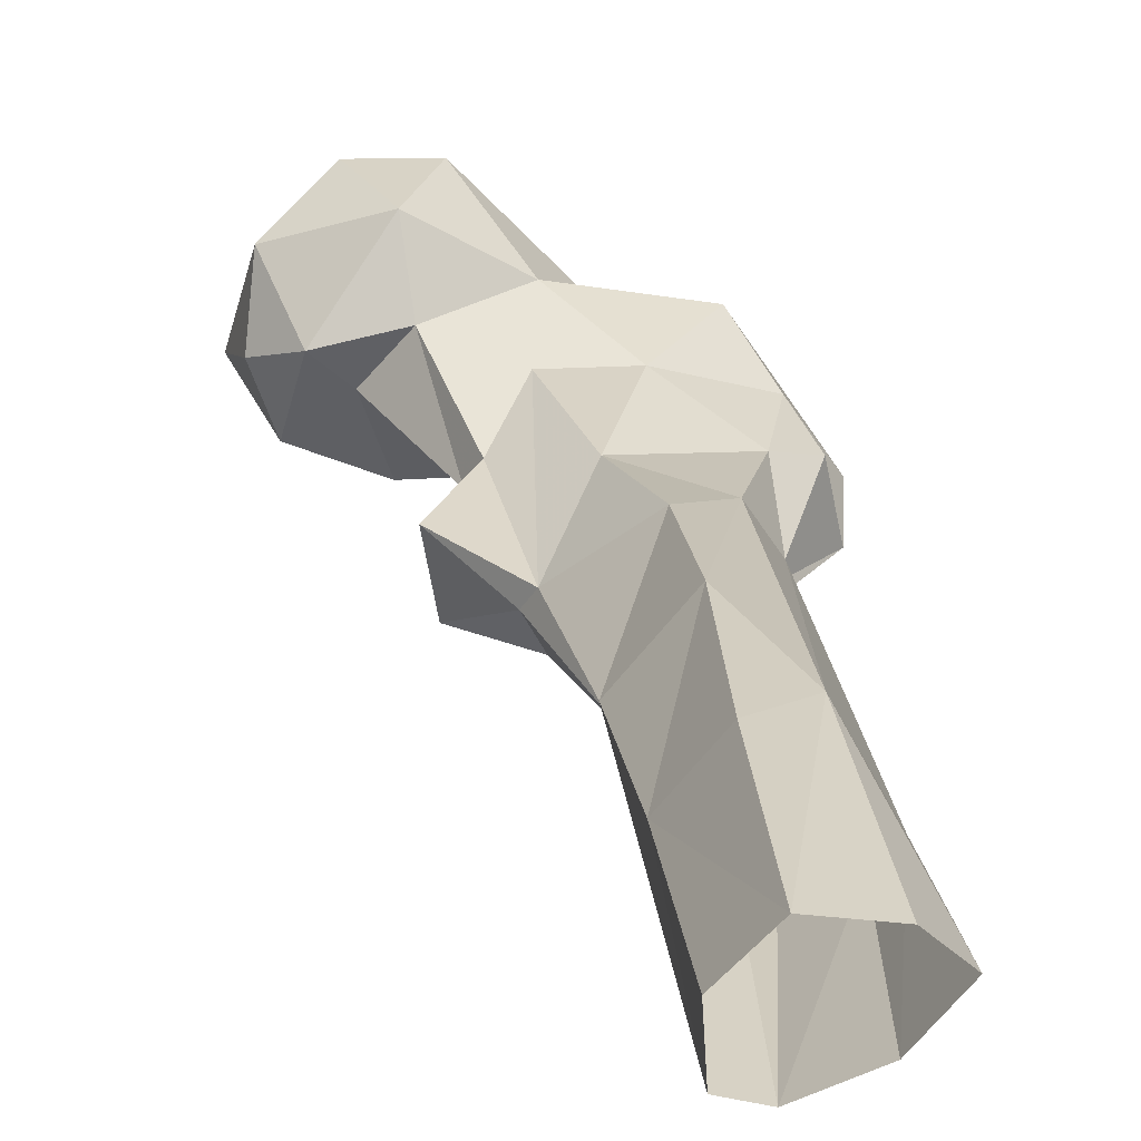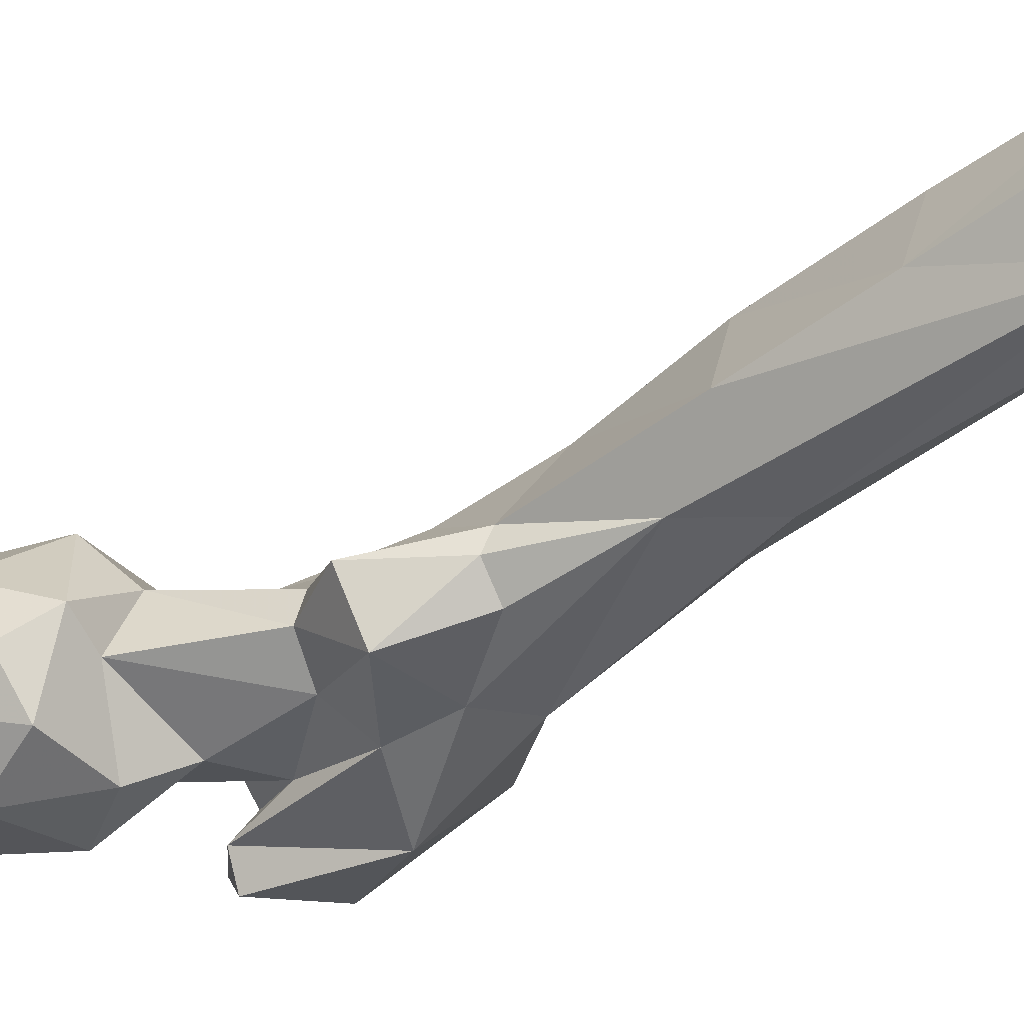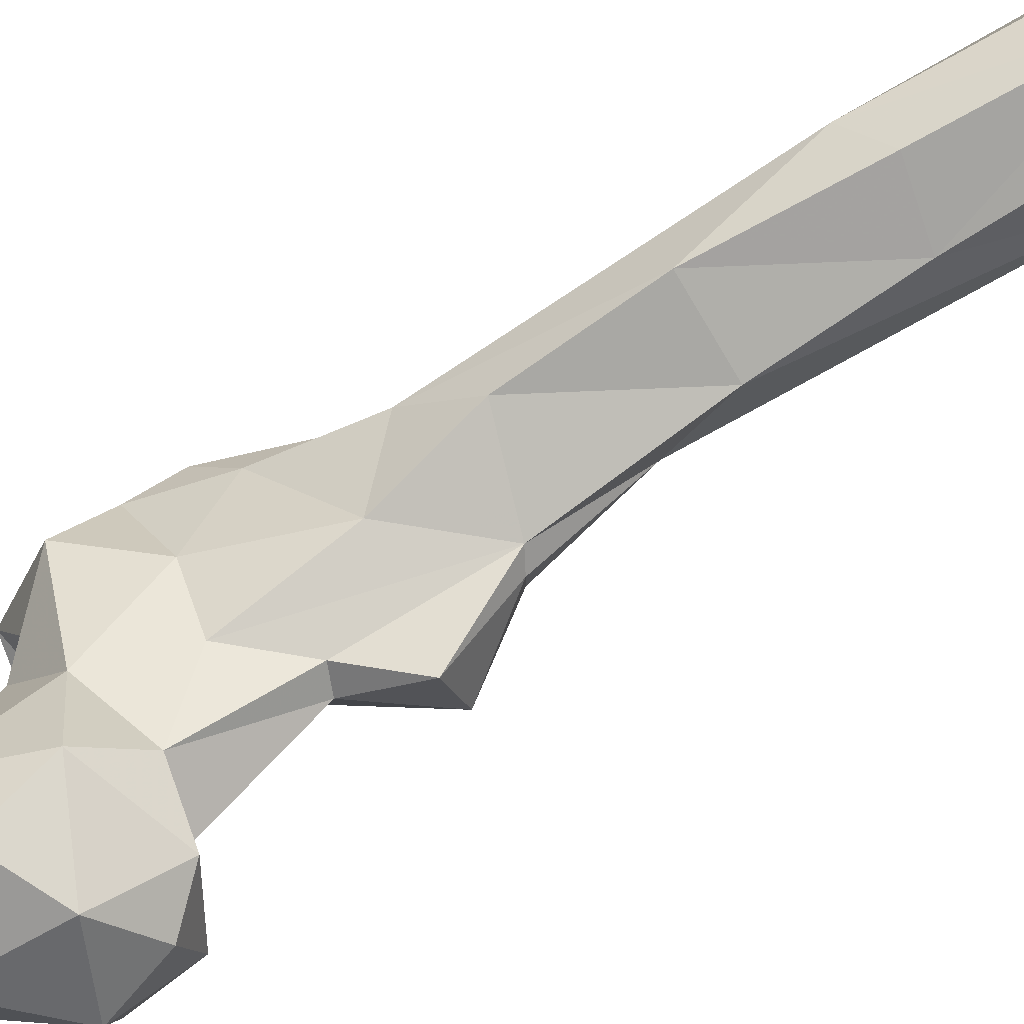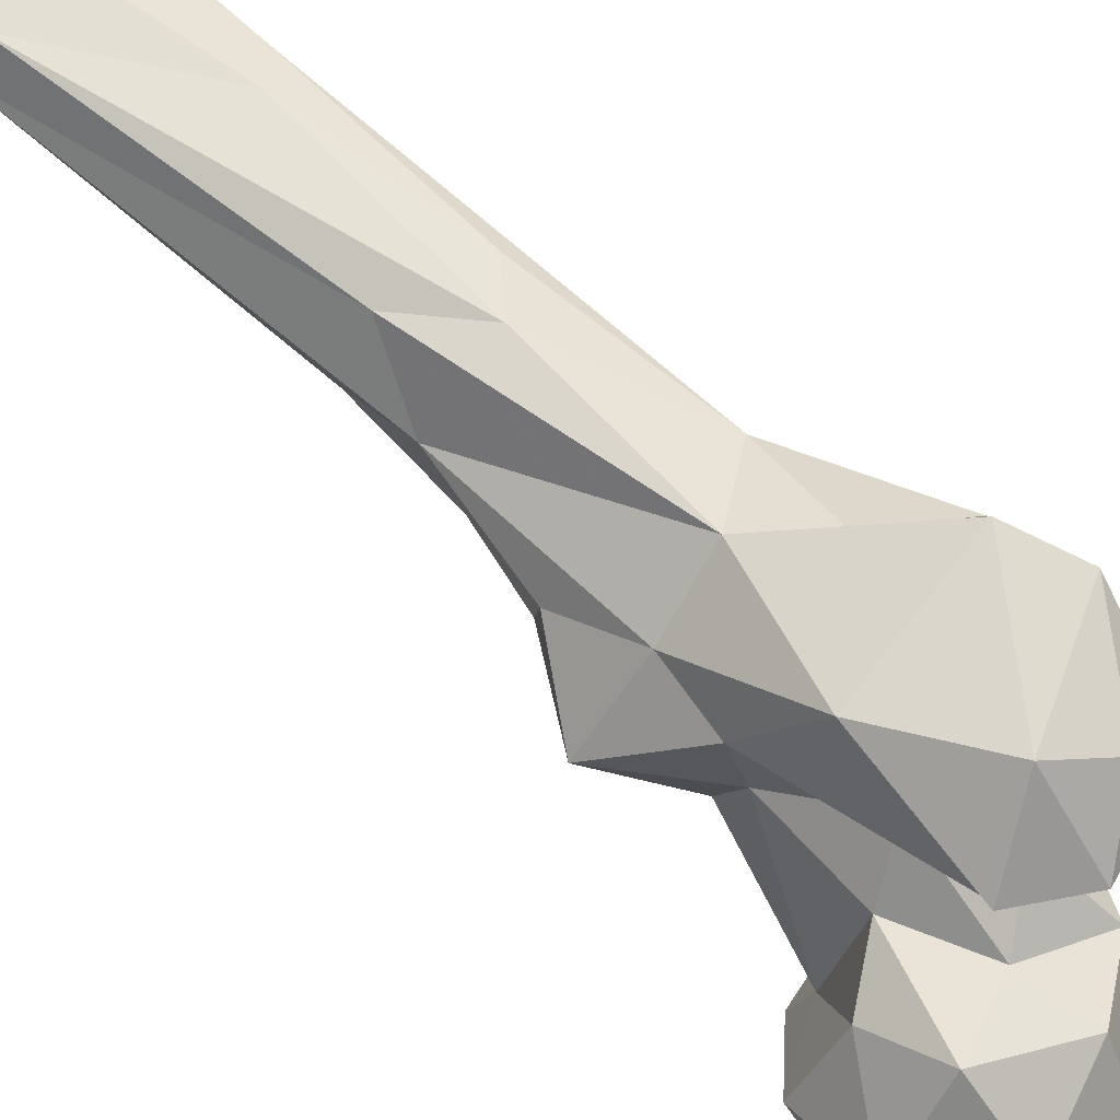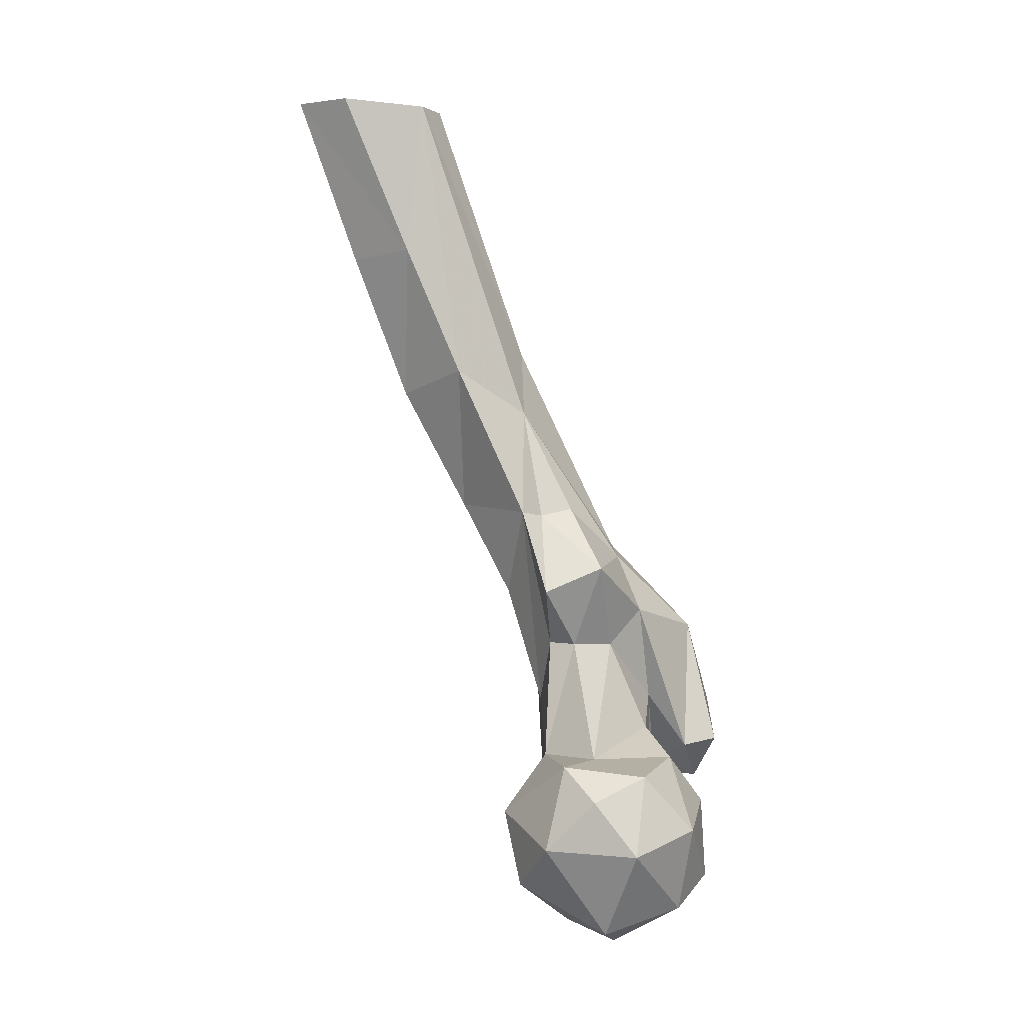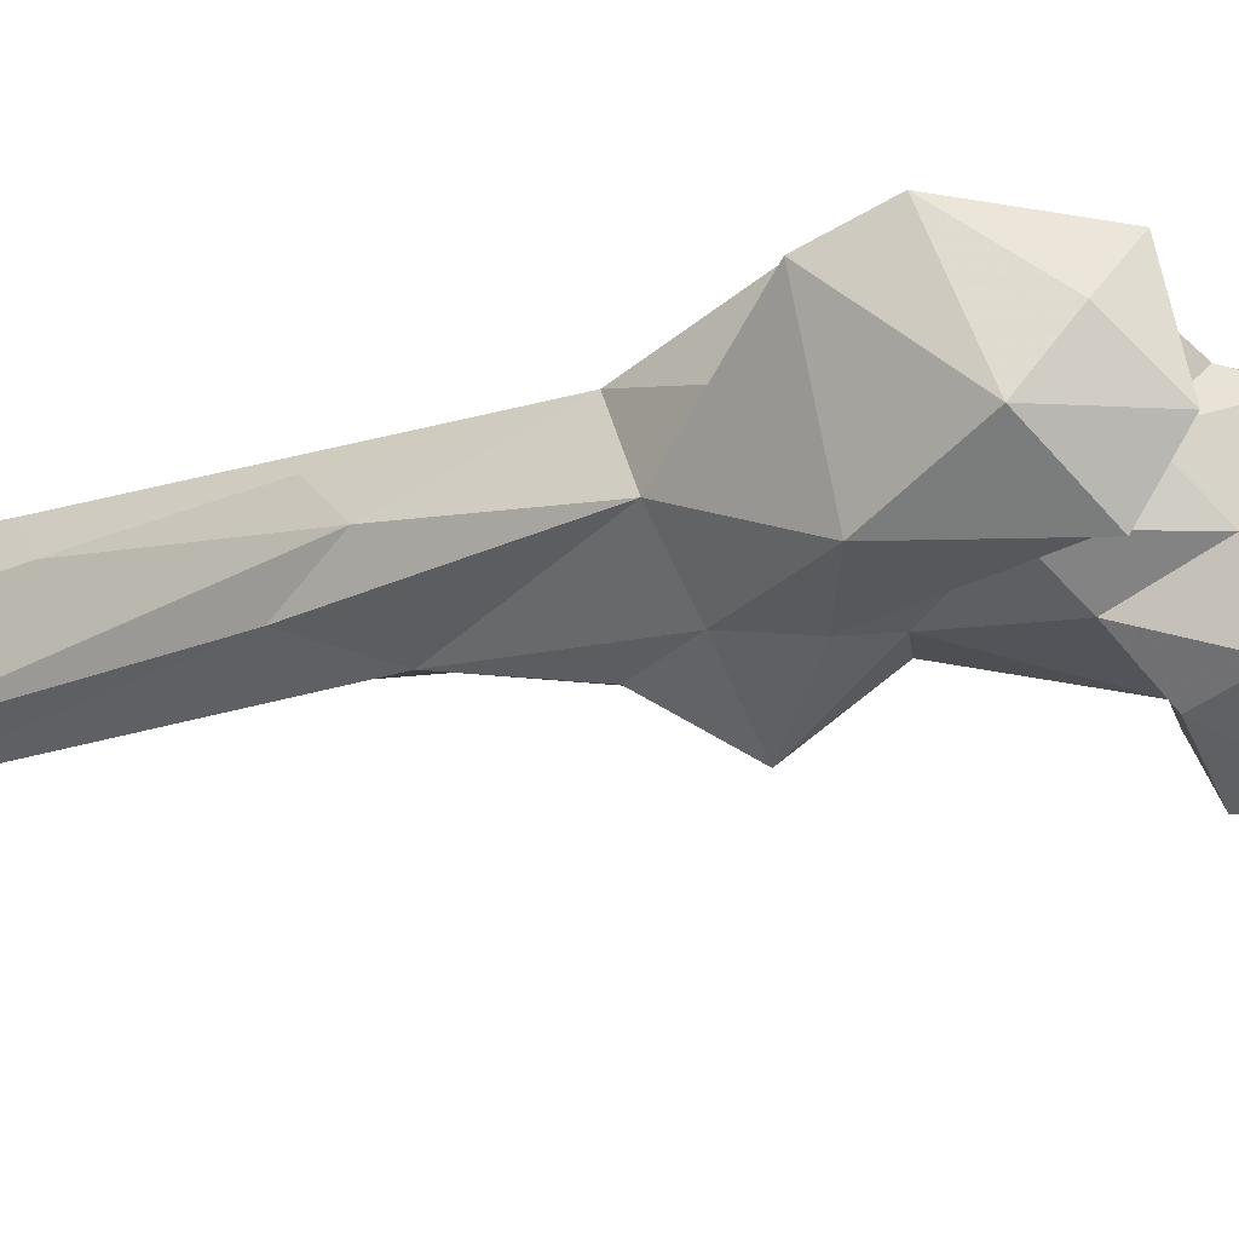
<metadata>
{"format":"obj","ext":"obj","renderer":"f3d","projection":"perspective","resolution":1024,"background":"white","views":[{"elev":45.2,"azim":-5.2,"up":"+Y"},{"elev":-10.3,"azim":-50.4,"up":"+Y"},{"elev":52.0,"azim":-110.7,"up":"+Y"},{"elev":-73.4,"azim":56.0,"up":"+Y"},{"elev":4.6,"azim":-92.2,"up":"+Z"},{"elev":-72.2,"azim":110.6,"up":"+Y"}]}
</metadata>
<code>
v 301 155.5 752.2
v 312.3 145.5 756
v 307.6 167.2 756.1
v 320.4 162.2 757.6
v 289.1 158.8 757.3
v 294.5 139.3 762.6
v 303 131.2 769.2
v 315.8 176 763.8
v 333.3 154.1 773.4
v 298.9 180.4 768.1
v 323.3 139.1 771.6
v 284.7 174.5 780.6
v 278.5 151.9 780.2
v 307.3 184.1 785.7
v 287.9 136.5 784.7
v 338.8 158.9 782.7
v 310.1 131.5 787.7
v 322.6 143.6 786.9
v 282 162.3 793.4
v 328.3 172.8 791.2
v 349.1 156.5 787.9
v 342.8 128.9 787.3
v 345.8 140.4 791.6
v 361 144.2 785.3
v 286.6 149.2 799
v 337.1 148.3 793.8
v 356.9 169.1 795.3
v 358.8 131.6 794.9
v 331.4 133.1 798.1
v 291.5 169.4 800.7
v 308.6 173.3 800.7
v 304.3 140.6 800.5
v 375 144.5 810.1
v 325.5 173.7 812.8
v 332.8 124.6 799.7
v 352.7 124.1 807.7
v 364.7 162.4 809.6
v 342.9 173.5 813.3
v 317.7 145.7 806.1
v 332.4 143.2 812.1
v 299 161.2 801.1
v 316.9 171.5 829.4
v 372.7 144.5 826
v 313.9 165.3 829.3
v 359.6 169.3 829.3
v 341.6 131.2 830.5
v 320.7 155 828.2
v 369.5 161.1 822.5
v 326.4 146.4 836.8
v 333.2 182.2 841.5
v 359.5 150.5 839
v 349.1 152.2 852.6
v 308.7 158.6 850.1
v 322.1 178.8 864
v 352.2 183 852.9
v 330.6 152.2 851
v 306.5 173.3 844.2
v 358.8 171.3 854.2
v 340.3 194.3 864.8
v 319.5 173.8 863.3
v 323.4 165.7 864.8
v 358.9 184 895.6
v 330.7 178 890.4
v 327 195.9 902.1
v 341.3 210.4 895.7
v 352.6 174.4 890.2
v 342.9 178.1 906.2
v 352.1 221 926.3
v 361.3 206.2 937.2
v 357 197.6 935.1
v 329.6 209.7 934.7
v 362.7 225.7 974.6
v 340.5 224.1 932.4
v 332.6 205.4 973.3
v 341 200.8 972.5
v 354.7 235.6 974.9
v 331.2 226.2 975.2
v 340.6 238.9 974.8
v 354.3 211.4 974.9
f 69 72 79
f 68 78 76
f 69 79 70
f 71 78 73
f 68 73 78
f 65 71 73
f 68 72 69
f 64 71 65
f 62 70 66
f 54 63 64
f 58 68 69
f 59 64 65
f 52 66 67
f 55 65 68
f 54 60 63
f 60 61 63
f 54 64 59
f 52 58 66
f 66 75 67
f 53 61 60
f 53 60 57
f 64 74 71
f 53 56 61
f 65 73 68
f 54 57 60
f 70 79 75
f 34 54 50
f 45 55 58
f 46 52 56
f 48 58 51
f 49 56 53
f 68 76 72
f 42 44 57
f 43 51 52
f 14 31 20
f 43 52 46
f 44 53 57
f 34 50 38
f 27 38 37
f 28 33 36
f 38 50 45
f 20 38 27
f 37 45 48
f 58 62 66
f 29 49 40
f 52 67 63
f 2 7 6
f 9 26 18
f 33 43 36
f 1 5 3
f 37 38 45
f 39 47 41
f 39 40 47
f 32 39 41
f 35 36 46
f 31 41 44
f 21 23 26
f 8 10 14
f 23 29 40
f 22 28 36
f 43 48 51
f 66 70 75
f 62 69 70
f 42 57 54
f 25 41 30
f 29 35 46
f 41 47 44
f 25 32 41
f 29 46 49
f 23 40 26
f 2 11 7
f 18 26 40
f 56 63 61
f 31 42 34
f 22 36 35
f 4 16 9
f 15 32 25
f 12 19 30
f 7 11 17
f 13 25 19
f 17 18 39
f 15 17 32
f 47 49 53
f 34 42 54
f 50 59 55
f 2 4 9
f 21 24 23
f 9 16 26
f 67 75 74
f 22 23 24
f 14 30 31
f 27 37 33
f 4 8 16
f 16 21 26
f 24 27 33
f 22 29 23
f 33 37 43
f 71 74 77
f 8 14 20
f 10 12 14
f 45 50 55
f 37 48 43
f 22 24 28
f 50 54 59
f 17 39 32
f 55 59 65
f 7 17 15
f 16 27 21
f 6 7 15
f 3 10 8
f 30 41 31
f 12 13 19
f 19 25 30
f 9 18 11
f 24 33 28
f 63 74 64
f 8 20 16
f 5 6 13
f 13 15 25
f 52 63 56
f 5 13 12
f 31 44 42
f 5 12 10
f 71 77 78
f 20 34 38
f 51 58 52
f 11 18 17
f 21 27 24
f 6 15 13
f 2 9 11
f 2 3 4
f 3 5 10
f 22 35 29
f 18 40 39
f 1 2 6
f 20 31 34
f 1 3 2
f 44 47 53
f 12 30 14
f 45 58 48
f 63 67 74
f 3 8 4
f 55 68 58
f 1 6 5
f 16 20 27
f 58 69 62
f 36 43 46
f 46 56 49
f 40 49 47

</code>
